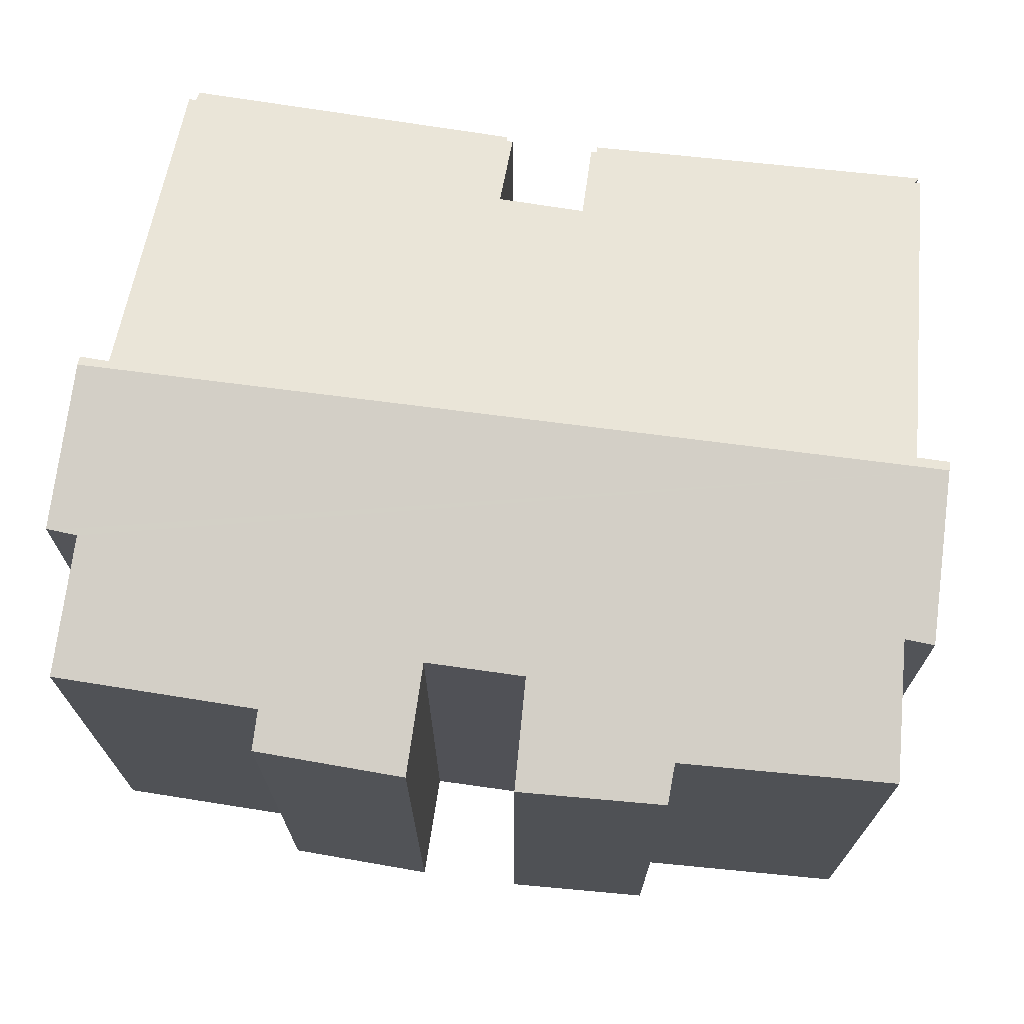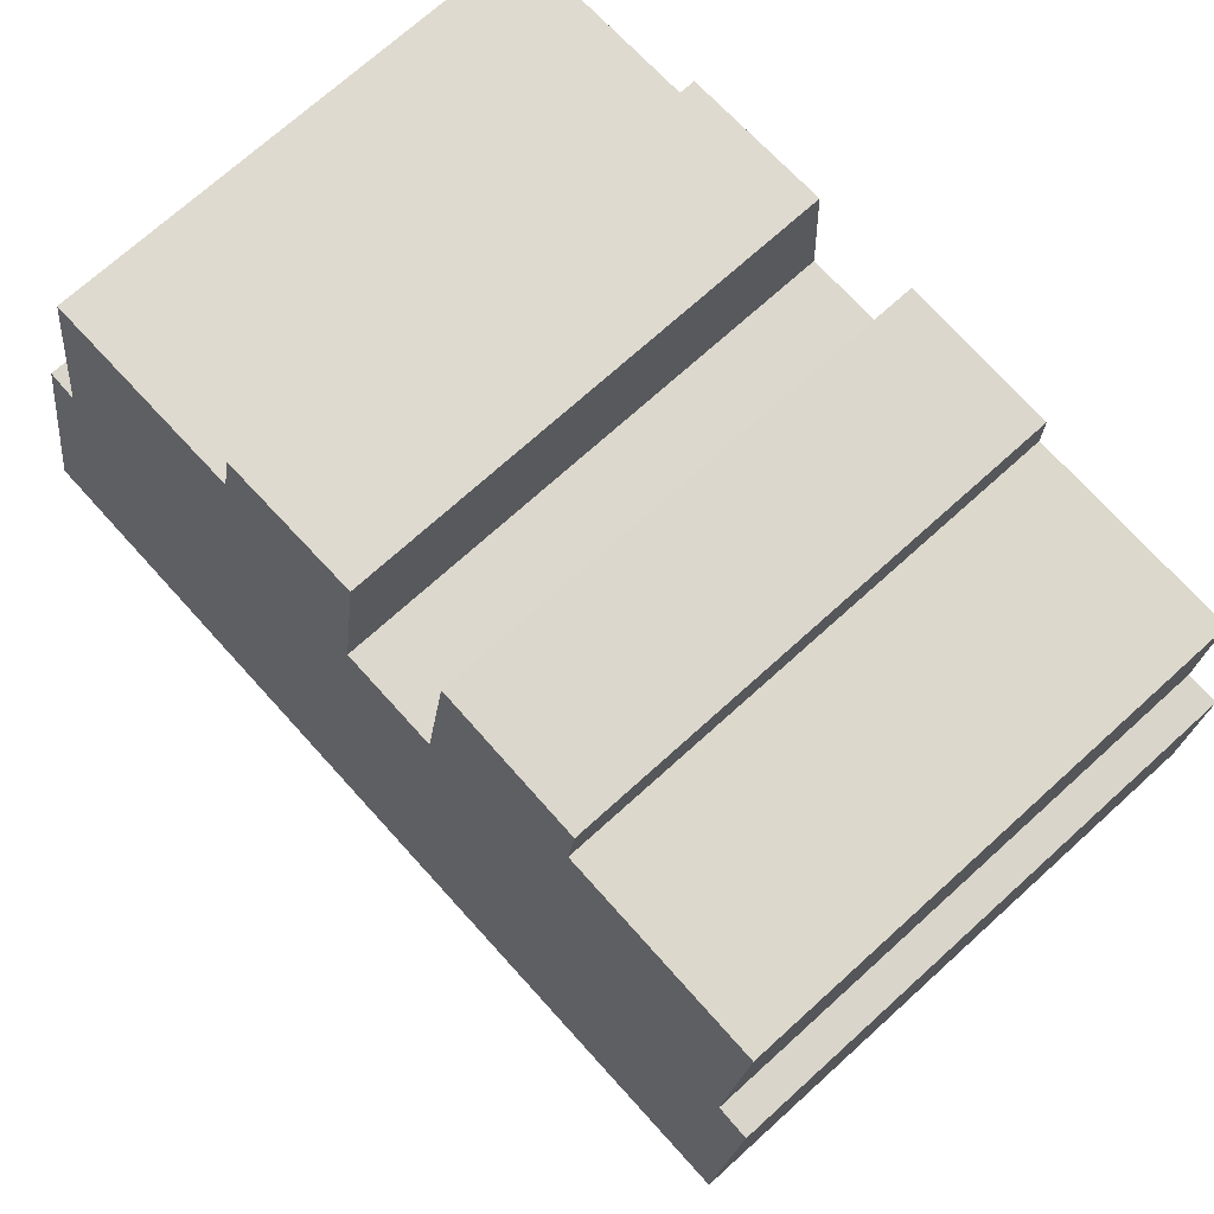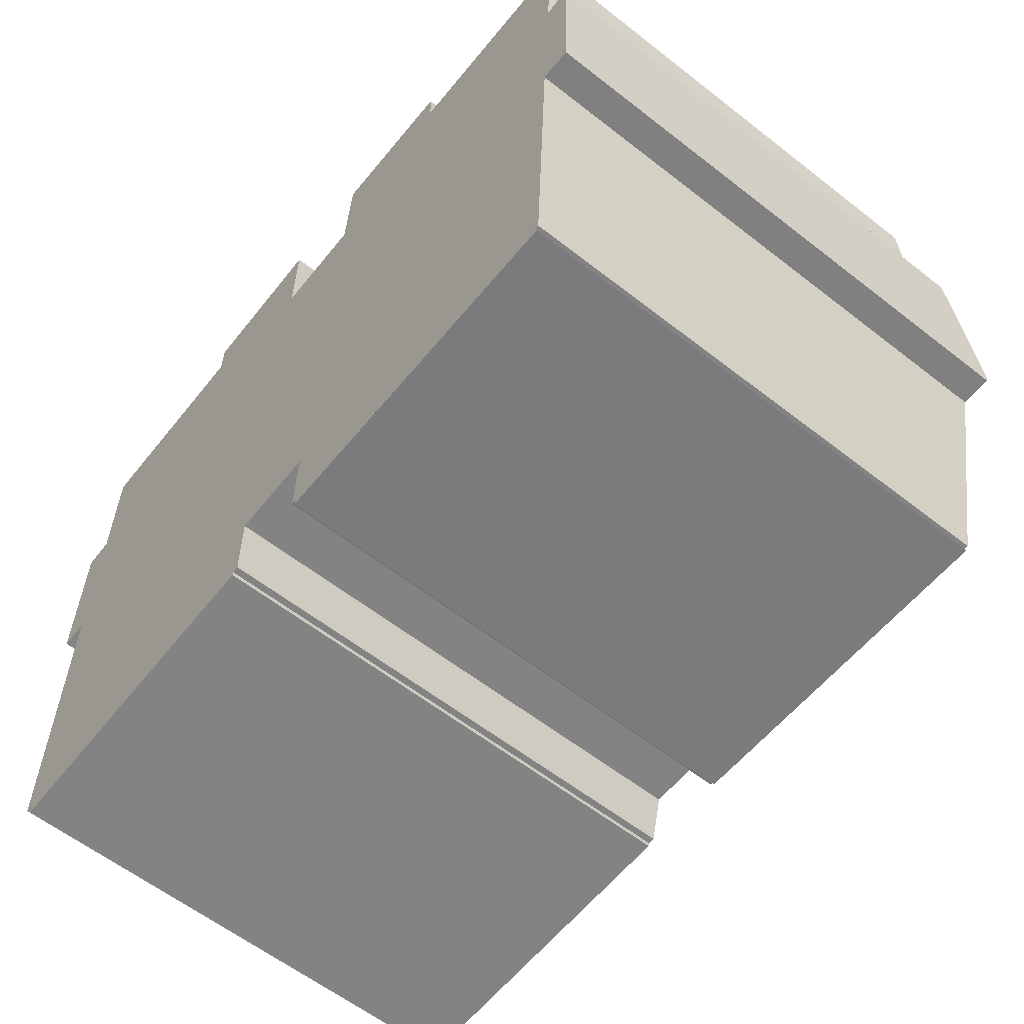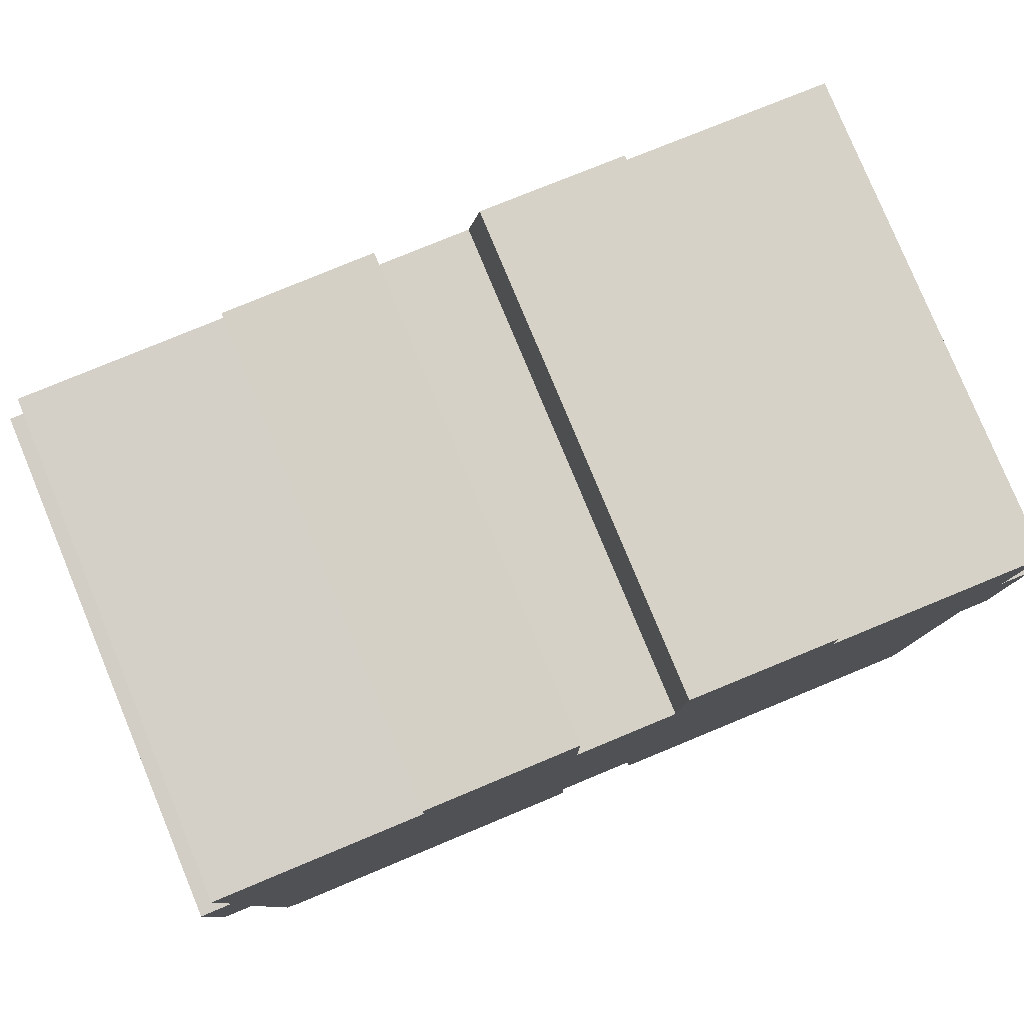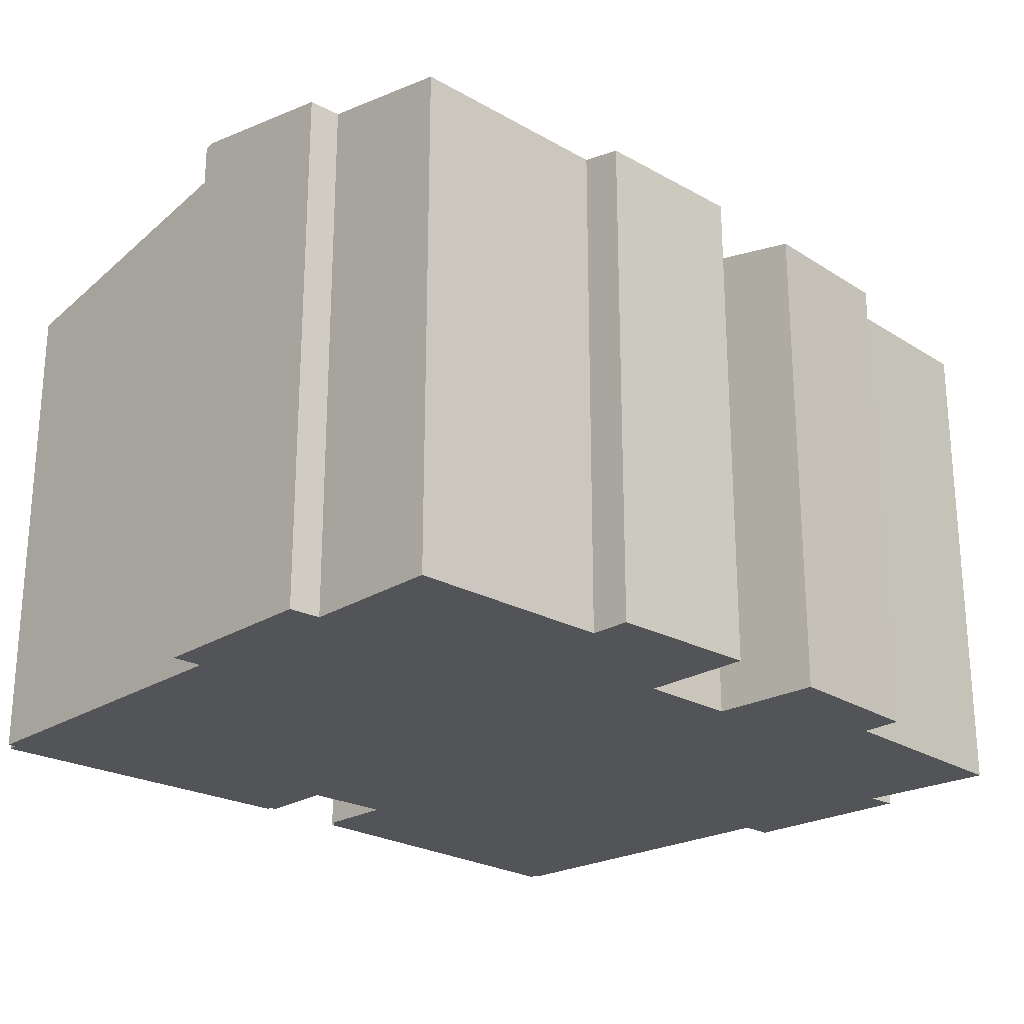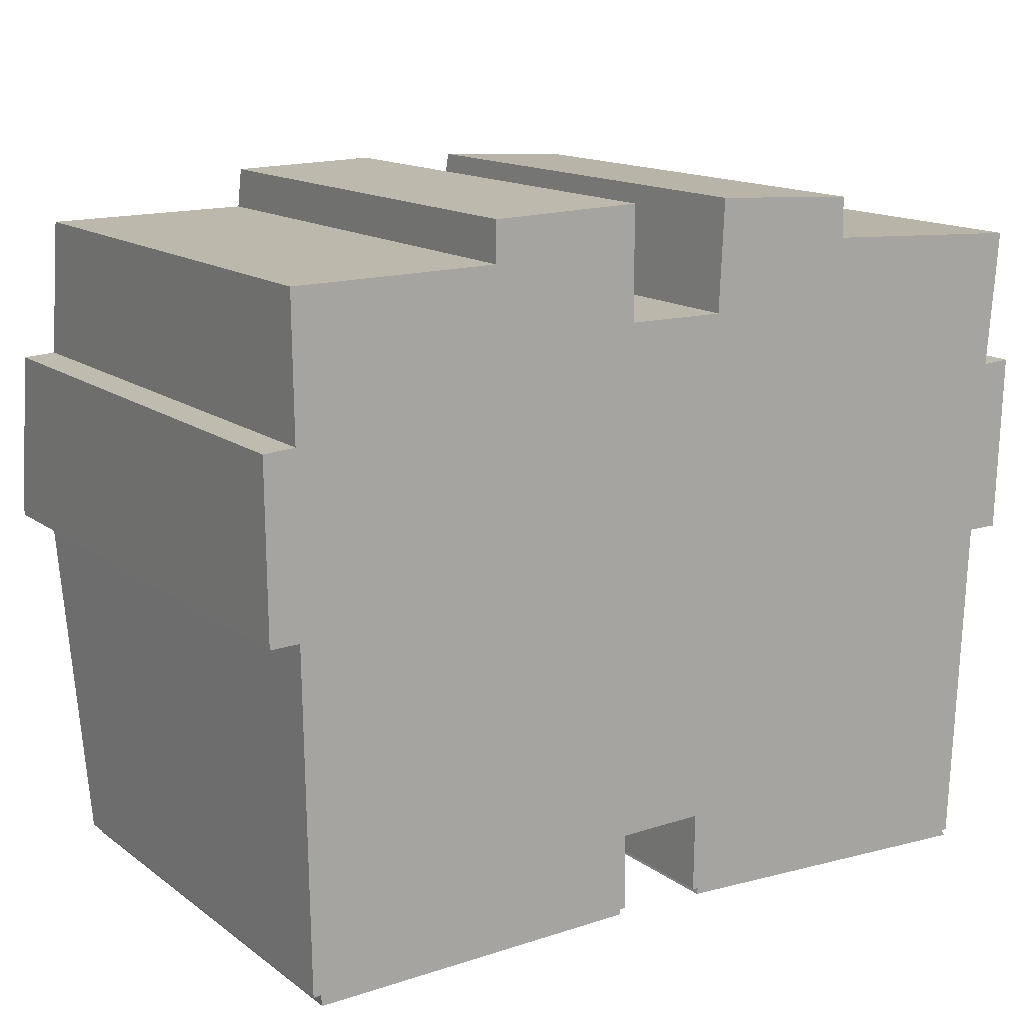
<metadata>
{"format":"obj","ext":"obj","renderer":"f3d","projection":"perspective","resolution":1024,"background":"white","views":[{"elev":70.2,"azim":8.5,"up":"+Y"},{"elev":72.4,"azim":-132.1,"up":"+Z"},{"elev":-60.3,"azim":51.4,"up":"+Z"},{"elev":79.6,"azim":-22.5,"up":"+Z"},{"elev":-23.5,"azim":-43.9,"up":"+Y"},{"elev":14.6,"azim":-33.5,"up":"+Z"}]}
</metadata>
<code>
v  0.662 11.77 -3.667
v  0.923 10.45 -10.82
v  0.766 10.44 -10.84
v  10.01 10.78 -9.158
v  10.11 10.47 -10.84
v  9.983 10.47 -10.83
v  0.03 11.8 -3.48
v  0.032 11.76 -3.682
v  18.38 11.8 -3.812
v  17.69 11.76 -4.014
v  8.156 10.77 -9.188
v  8.053 10.47 -10.82
v  8.055 10.45 -10.93
v  8.194 10.47 -10.81
v  13.38 10.43 -11.11
v  17.25 10.44 -11.14
v  17.33 10.42 -11.27
v  17.38 10.44 -11.14
v  18.37 11.76 -4.015
v  10.1 10.45 -10.97
v  0.951 10.4 -11.05
v  4.99 10.58 3.008
v  0.666 11.15 0.043
v  0.634 10.61 2.969
v  8.197 10.4 3.929
v  4.997 10.43 3.852
v  18.11 10.61 2.626
v  17.87 11.14 -0.257
v  13.57 10.58 2.861
v  0.115 11.15 0.007
v  0.017 11.52 -1.96
v  0 11.16 6.832e-16
v  8.204 10.83 1.596
v  10.32 10.83 1.58
v  10.43 10.4 3.891
v  13.38 10.42 3.722
v  13.54 10.43 3.712
v  18.5 11.14 -0.222
v  18.37 2.458e-16 -4.015
v  17.69 2.458e-16 -4.014
v  17.38 6.822e-16 -11.14
v  17.25 6.823e-16 -11.14
v  17.33 6.901e-16 -11.27
v  10.1 6.717e-16 -10.97
v  13.38 6.8e-16 -11.11
v  9.983 6.631e-16 -10.83
v  10.11 6.637e-16 -10.84
v  10.01 5.608e-16 -9.158
v  8.156 5.626e-16 -9.188
v  8.194 6.622e-16 -10.81
v  8.053 6.624e-16 -10.82
v  8.055 6.69e-16 -10.93
v  0.951 6.769e-16 -11.05
v  0.923 6.625e-16 -10.82
v  0.766 6.635e-16 -10.84
v  0.662 2.245e-16 -3.667
v  0.032 2.255e-16 -3.682
v  0 0 0
v  0.017 1.2e-16 -1.96
v  0.03 2.131e-16 -3.48
v  0.666 -2.633e-18 0.043
v  0.634 -1.818e-16 2.969
v  4.99 -1.842e-16 3.008
v  4.997 -2.359e-16 3.852
v  10.32 -9.675e-17 1.58
v  10.43 -2.383e-16 3.891
v  8.204 -9.773e-17 1.596
v  8.197 -2.406e-16 3.929
v  13.57 -1.752e-16 2.861
v  13.54 -2.273e-16 3.712
v  17.87 1.574e-17 -0.257
v  18.11 -1.608e-16 2.626
v  18.5 1.359e-17 -0.222
v  18.38 2.334e-16 -3.812
v  0.115 -4.286e-19 0.007
v  13.38 -2.279e-16 3.722
g defaultobject
f 1 2 3
f 4 5 6
f 7 1 8
f 1 7 9
f 1 9 10
f 1 10 11
f 1 11 12
f 1 12 13
f 12 11 14
f 11 10 4
f 4 10 15
f 15 10 16
f 15 16 17
f 16 10 18
f 10 9 19
f 5 15 20
f 15 5 4
f 2 13 21
f 13 2 1
f 22 23 24
f 25 22 26
f 27 28 29
f 30 31 32
f 31 30 7
f 7 30 9
f 9 30 23
f 9 23 22
f 9 22 33
f 33 22 25
f 9 33 34
f 9 34 35
f 9 35 29
f 29 35 36
f 29 36 37
f 9 29 28
f 9 28 38
f 39 10 19
f 10 39 40
f 41 16 18
f 16 41 42
f 43 15 17
f 15 43 20
f 20 43 44
f 44 43 45
f 5 46 6
f 46 5 47
f 48 11 4
f 11 48 49
f 50 12 14
f 12 50 51
f 52 21 13
f 21 52 53
f 54 3 2
f 3 54 55
f 56 8 1
f 8 56 57
f 20 47 5
f 47 20 44
f 6 48 4
f 48 6 46
f 21 54 2
f 54 21 53
f 3 56 1
f 56 3 55
f 8 31 7
f 31 8 57
f 31 57 32
f 32 57 58
f 58 57 59
f 59 57 60
f 61 24 23
f 24 61 62
f 63 26 22
f 26 63 64
f 65 35 34
f 35 65 66
f 40 18 10
f 18 40 41
f 49 14 11
f 14 49 50
f 51 13 12
f 13 51 52
f 25 67 33
f 67 25 68
f 37 69 29
f 69 37 70
f 27 71 28
f 71 27 72
f 73 9 38
f 9 73 19
f 19 73 39
f 39 73 74
f 58 30 32
f 30 58 23
f 23 58 61
f 61 58 75
f 62 22 24
f 22 62 63
f 64 25 26
f 25 64 68
f 67 34 33
f 34 67 65
f 66 36 35
f 36 66 37
f 37 66 70
f 70 66 76
f 29 72 27
f 72 29 69
f 71 38 28
f 38 71 73
f 42 17 16
f 17 42 43
f 69 71 72
f 71 69 40
f 40 69 41
f 41 69 42
f 42 69 45
f 45 69 44
f 44 69 70
f 44 70 76
f 44 76 47
f 47 76 66
f 47 66 65
f 45 43 42
f 71 74 73
f 74 71 39
f 39 71 40
f 65 48 47
f 48 65 67
f 48 67 49
f 49 67 51
f 64 63 68
f 51 50 49
f 51 53 52
f 53 51 67
f 53 67 68
f 53 68 63
f 53 63 62
f 53 62 54
f 54 62 61
f 54 61 55
f 55 61 56
f 61 57 56
f 57 61 75
f 57 75 58
f 57 58 59
f 57 59 60
f 46 47 48

</code>
